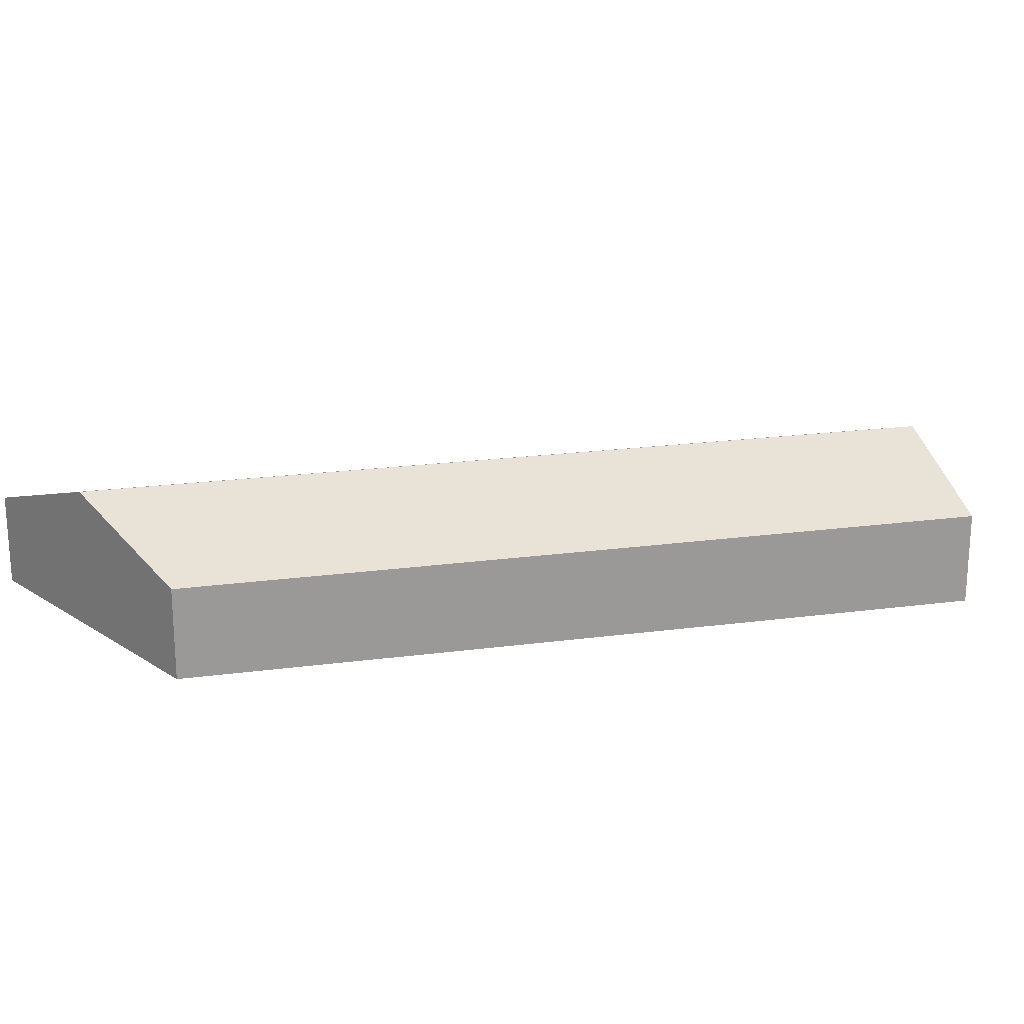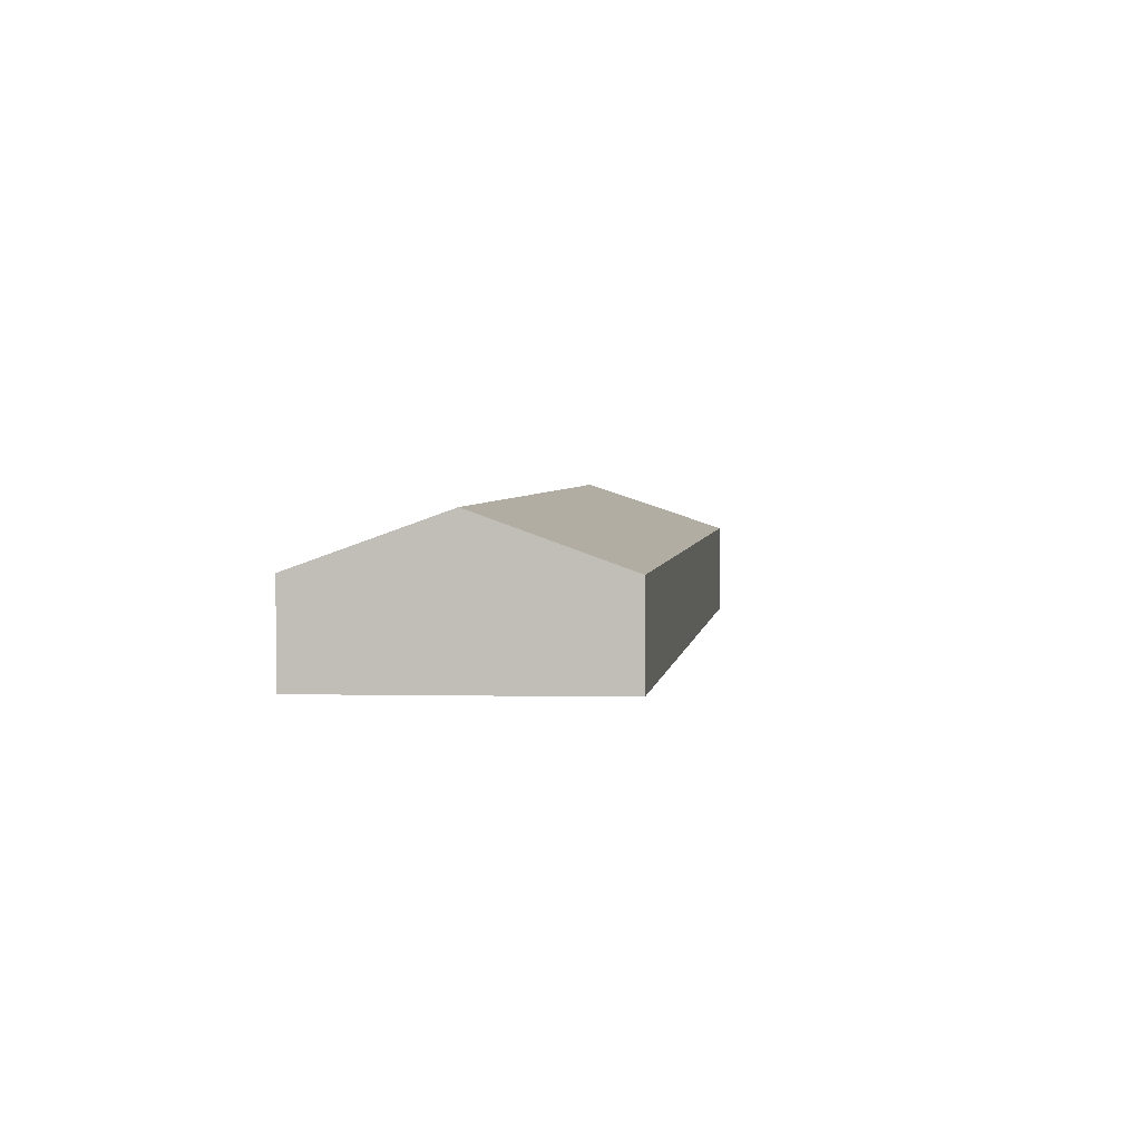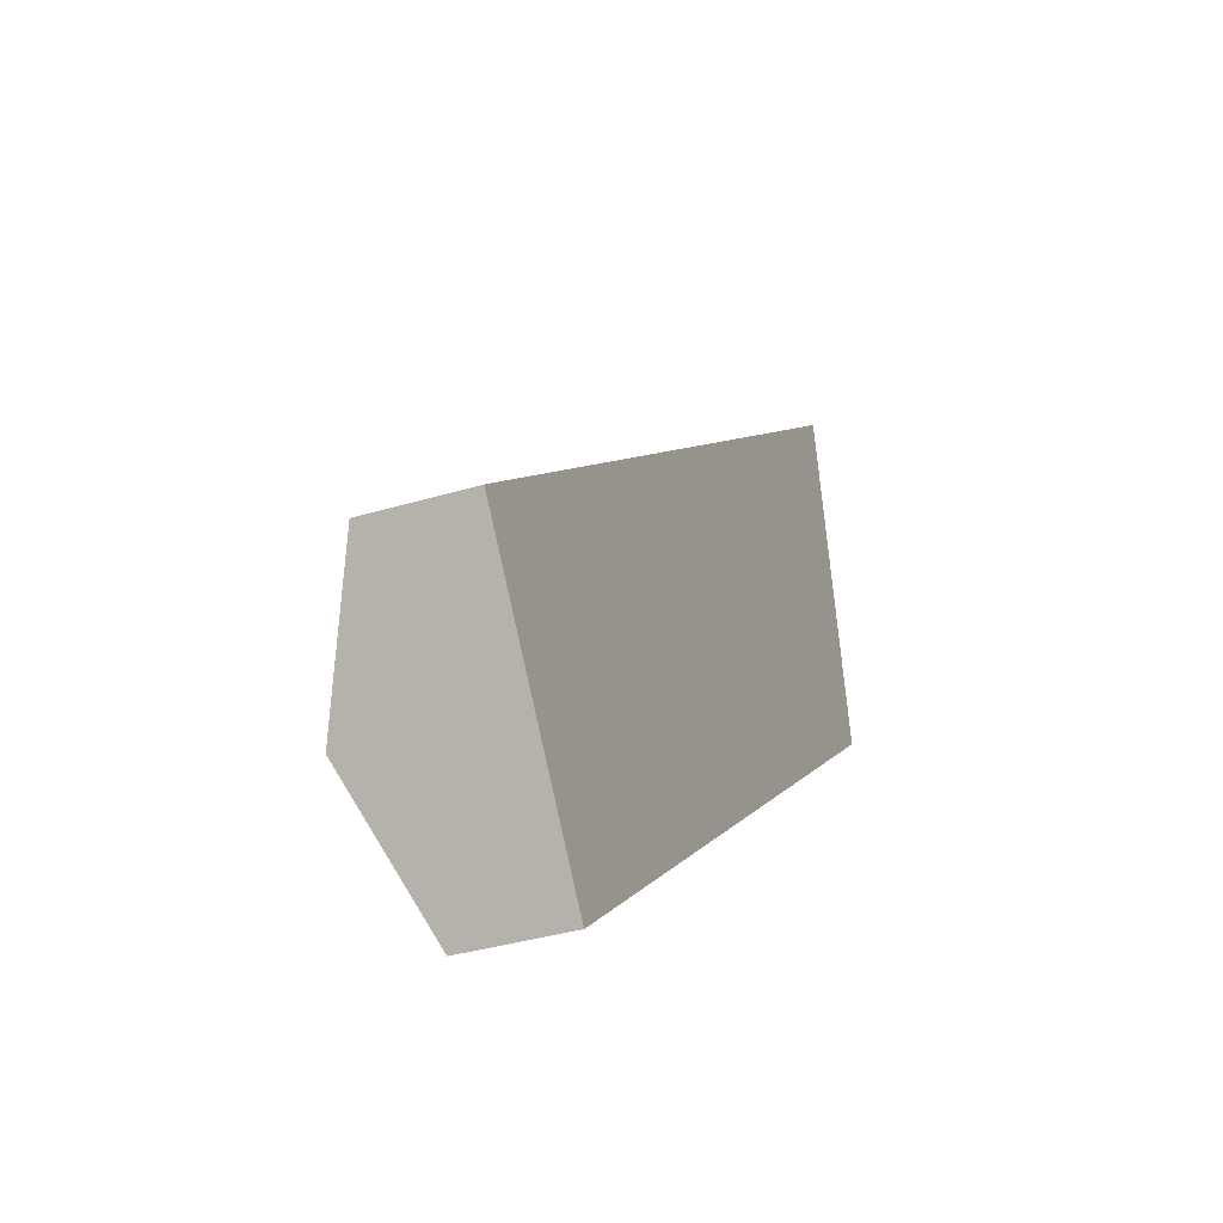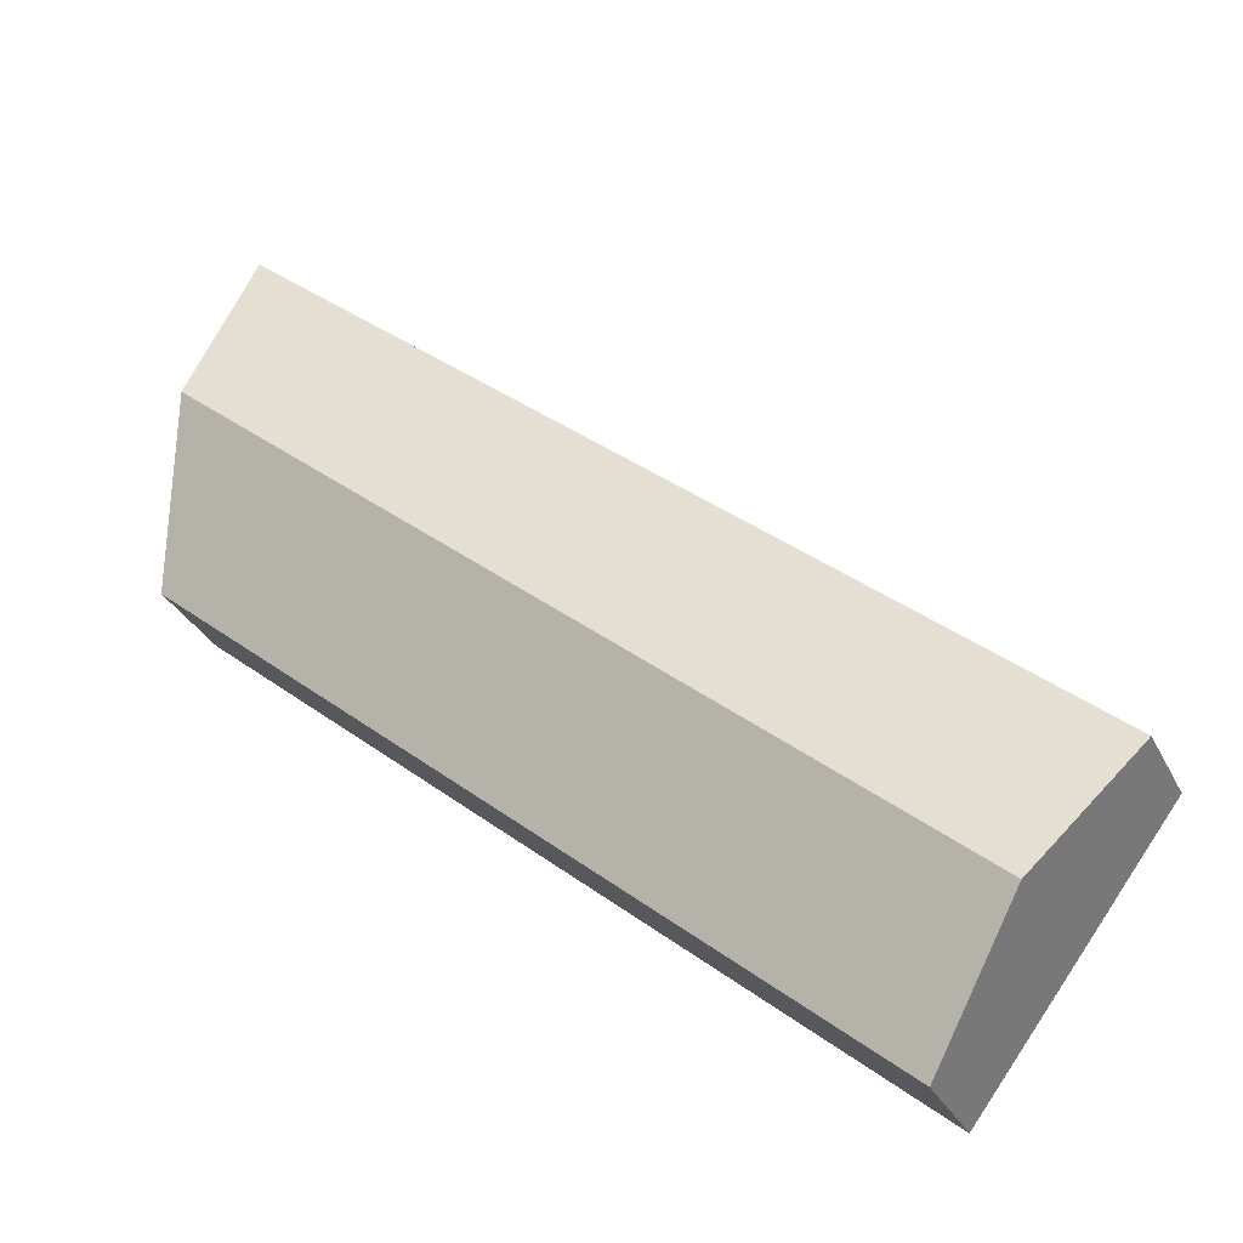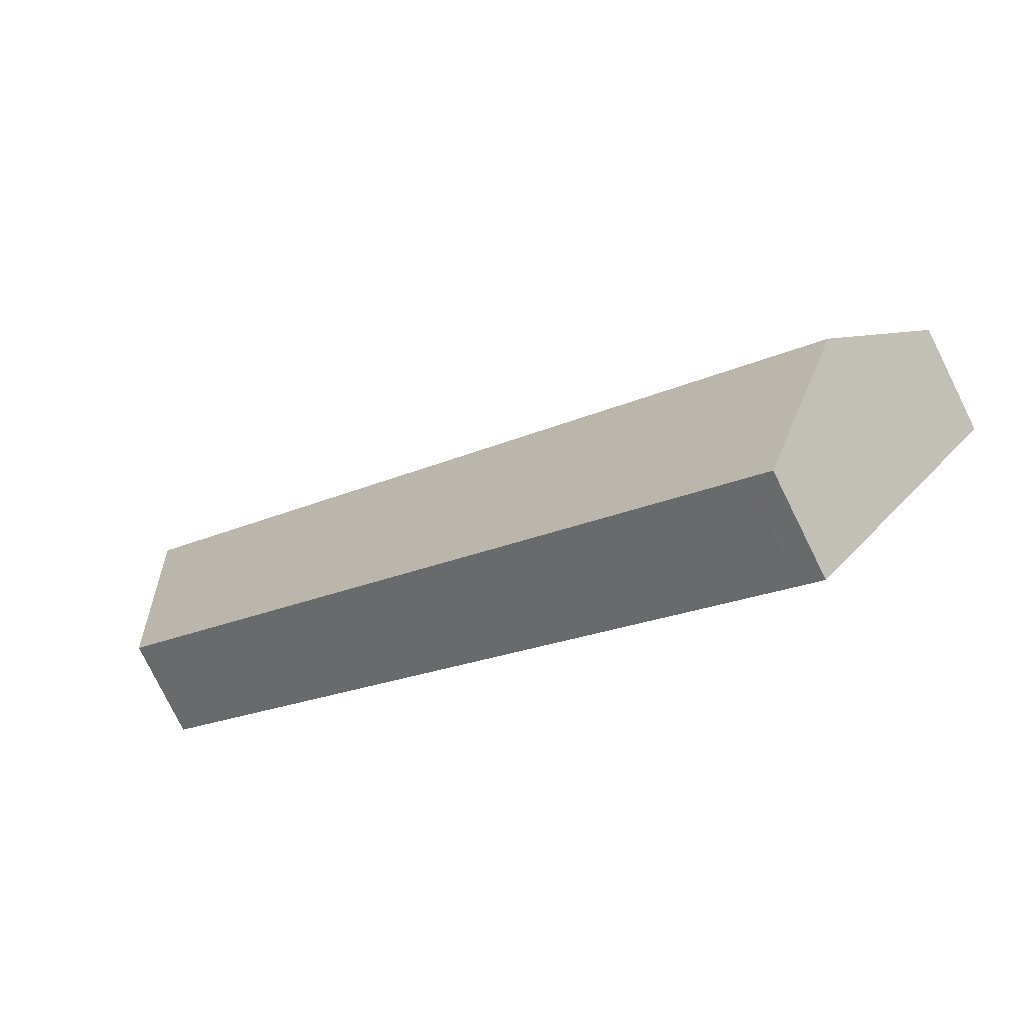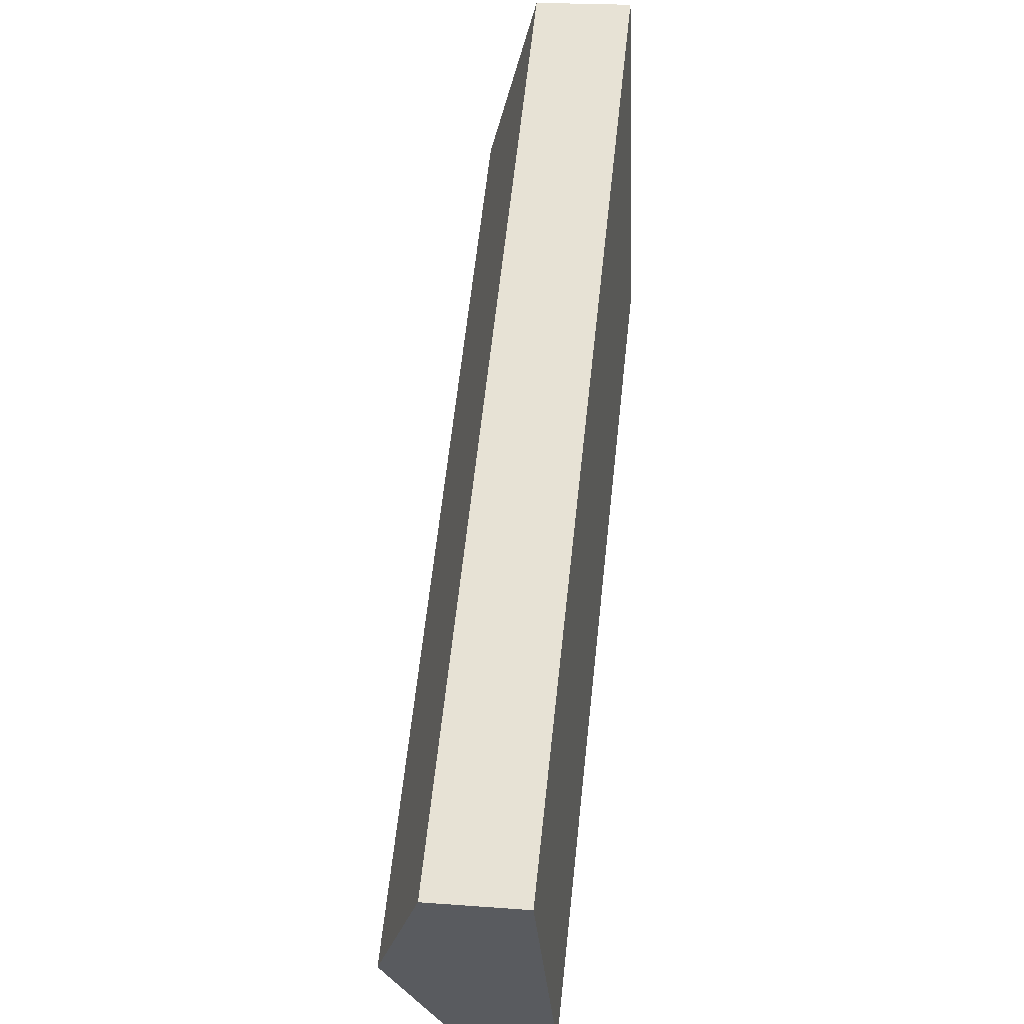
<metadata>
{"format":"obj","ext":"obj","renderer":"f3d","projection":"perspective","resolution":1024,"background":"white","views":[{"elev":20.9,"azim":126.9,"up":"+Y"},{"elev":3.2,"azim":-122.7,"up":"+Y"},{"elev":-35.8,"azim":-68.3,"up":"+Z"},{"elev":-30.1,"azim":-158.0,"up":"+Z"},{"elev":-78.0,"azim":-153.7,"up":"+Z"},{"elev":20.5,"azim":-82.1,"up":"+Z"}]}
</metadata>
<code>
v  0 3.56 2.18e-16
v  28.99 5.522 17.04
v  3.239 5.522 -4.375
v  27.68 3.56 23.02
v  30.3 3.545 11.01
v  7.507 3.571 -7.85
v  7.21 3.572 -8.096
v  6.456 3.573 -8.72
v  6.456 5.339e-16 -8.72
v  7.21 4.957e-16 -8.096
v  7.507 4.807e-16 -7.85
v  30.3 -6.743e-16 11.01
v  3.239 2.679e-16 -4.375
v  0 0 0
v  27.68 -1.41e-15 23.02
v  28.99 -1.043e-15 17.04
g defaultobject
f 1 2 3
f 2 1 4
f 5 3 2
f 3 5 6
f 3 6 7
f 3 7 8
f 7 9 8
f 9 7 10
f 10 7 6
f 10 6 5
f 10 5 11
f 11 5 12
f 9 3 8
f 3 9 13
f 3 13 1
f 1 13 14
f 14 4 1
f 4 14 15
f 15 2 4
f 2 15 16
f 2 16 5
f 5 16 12
f 13 15 14
f 15 13 16
f 16 13 9
f 16 9 11
f 16 11 12
f 11 9 10

</code>
